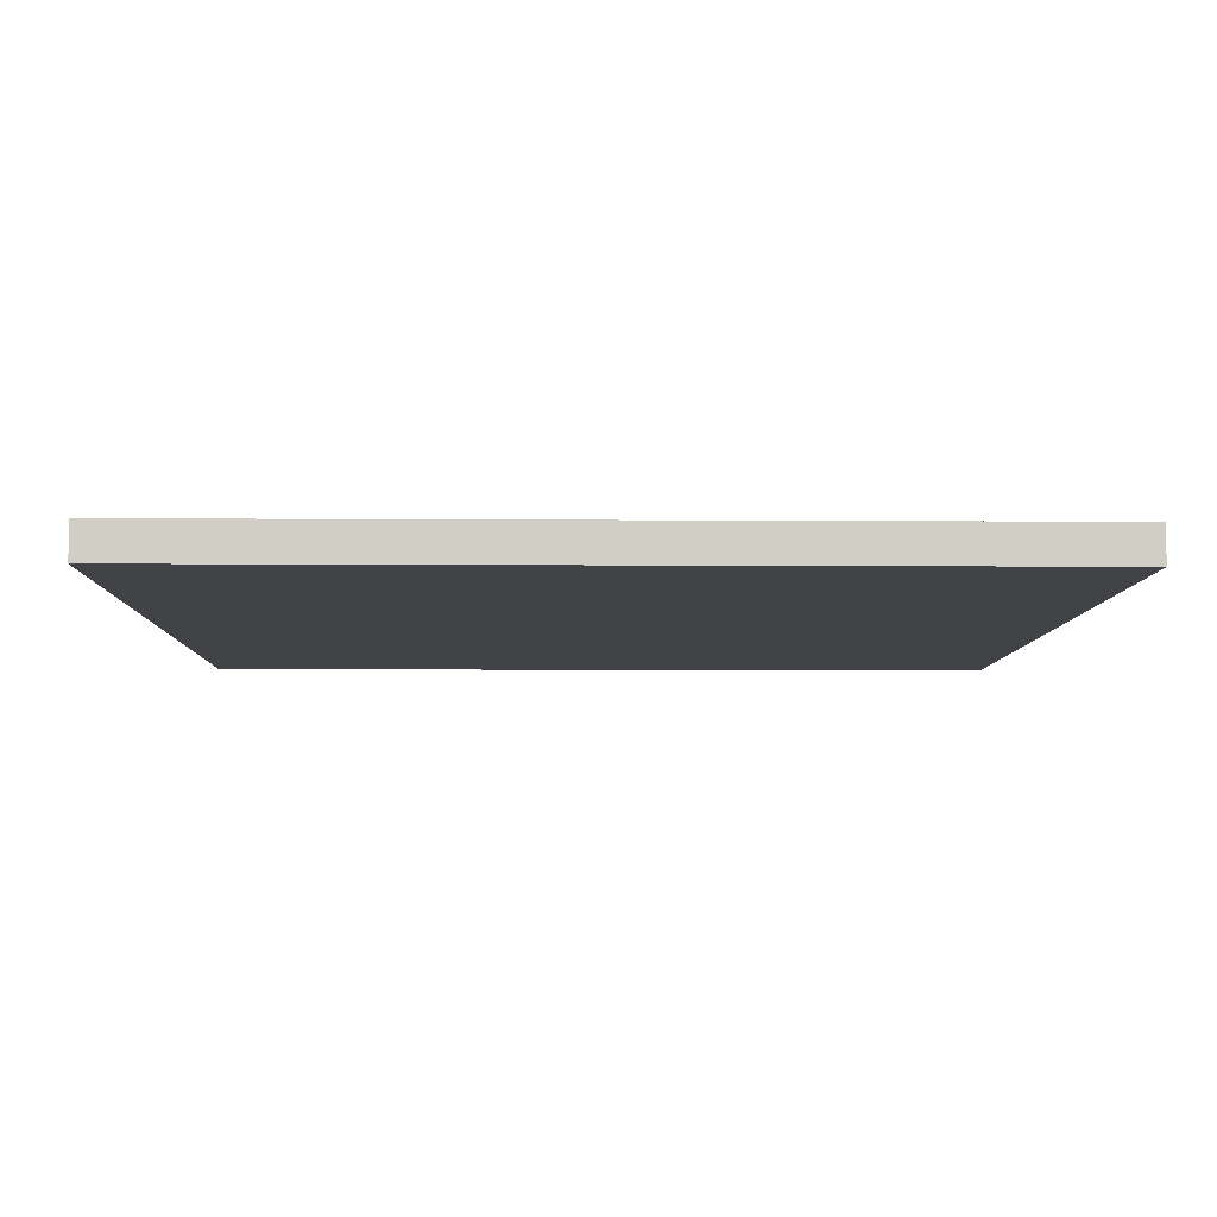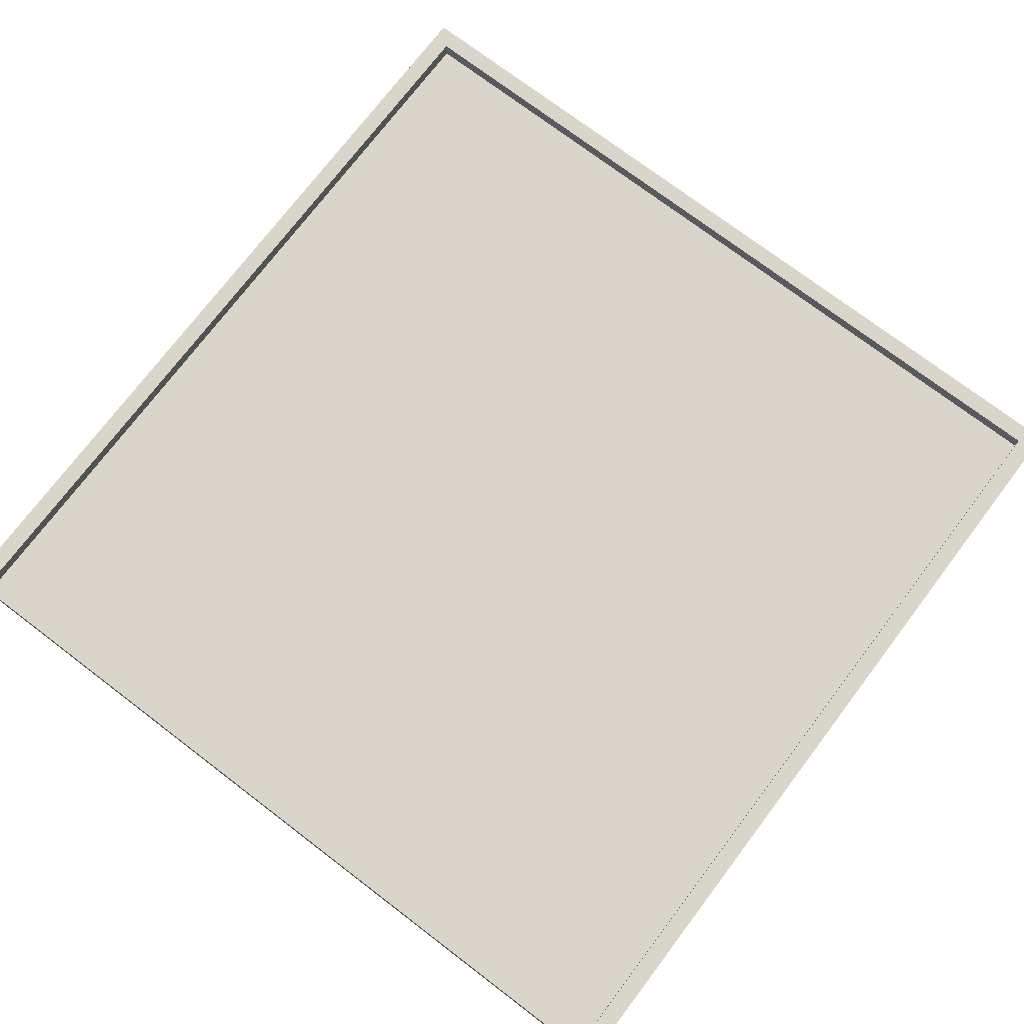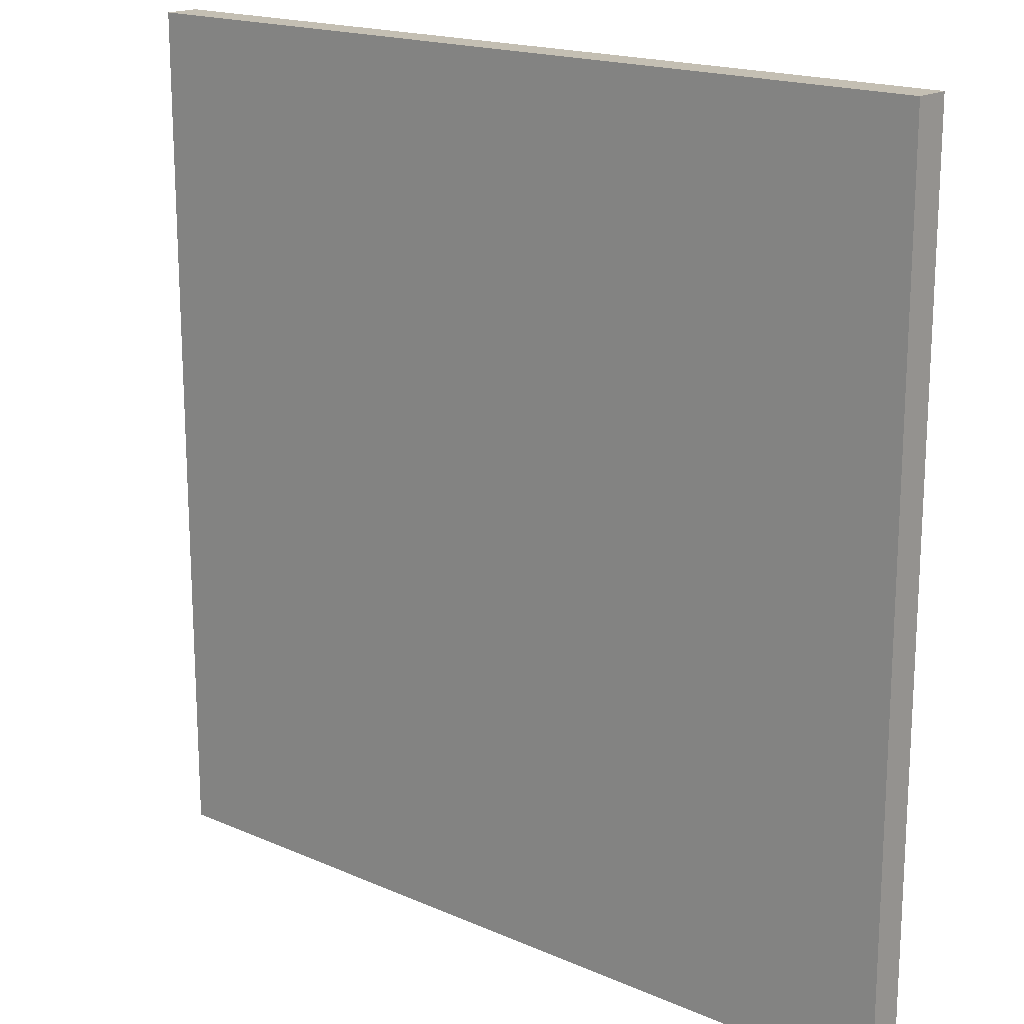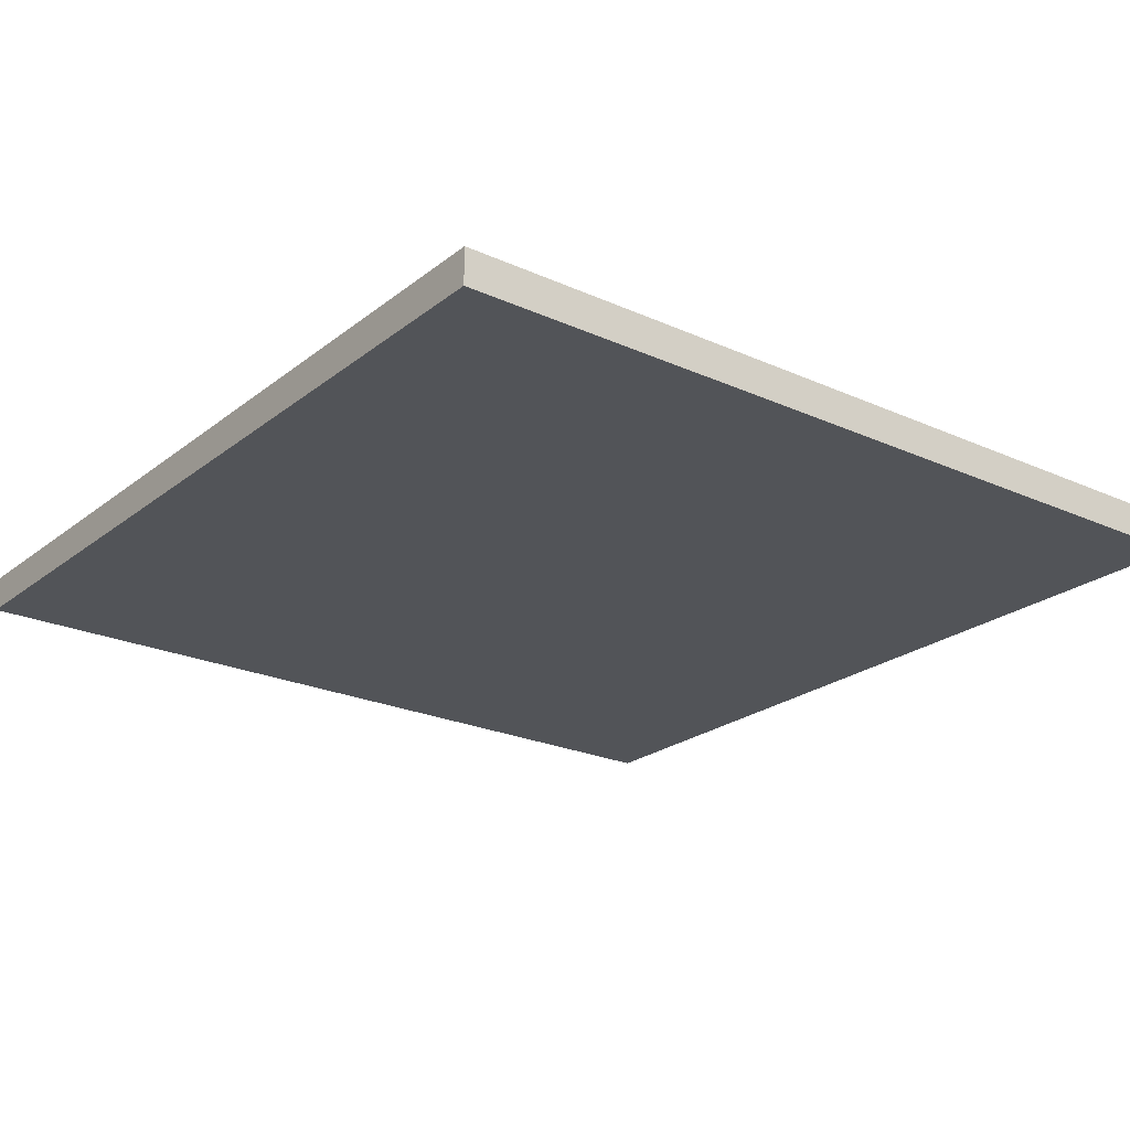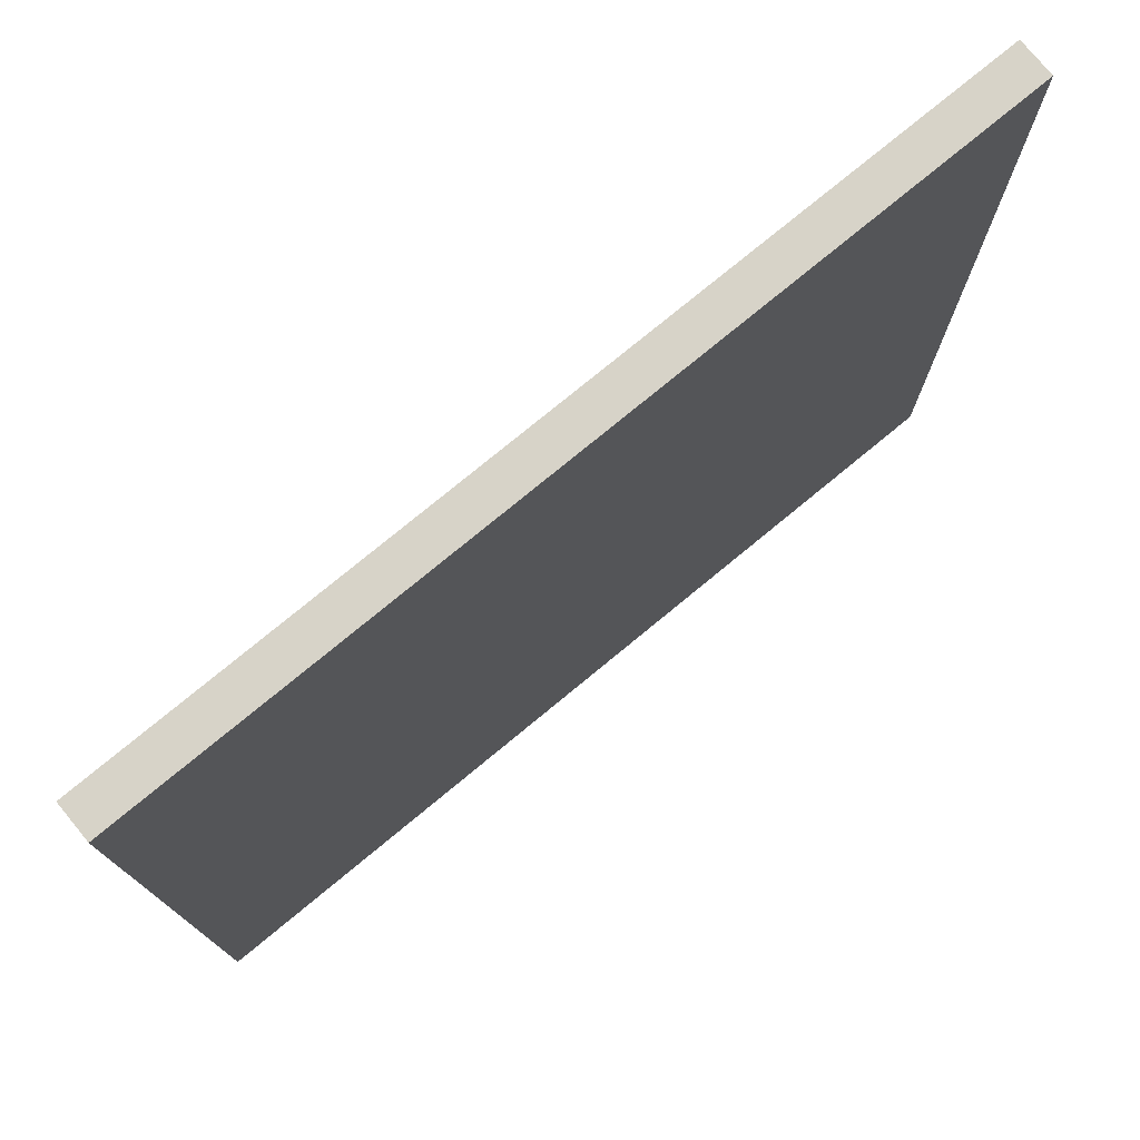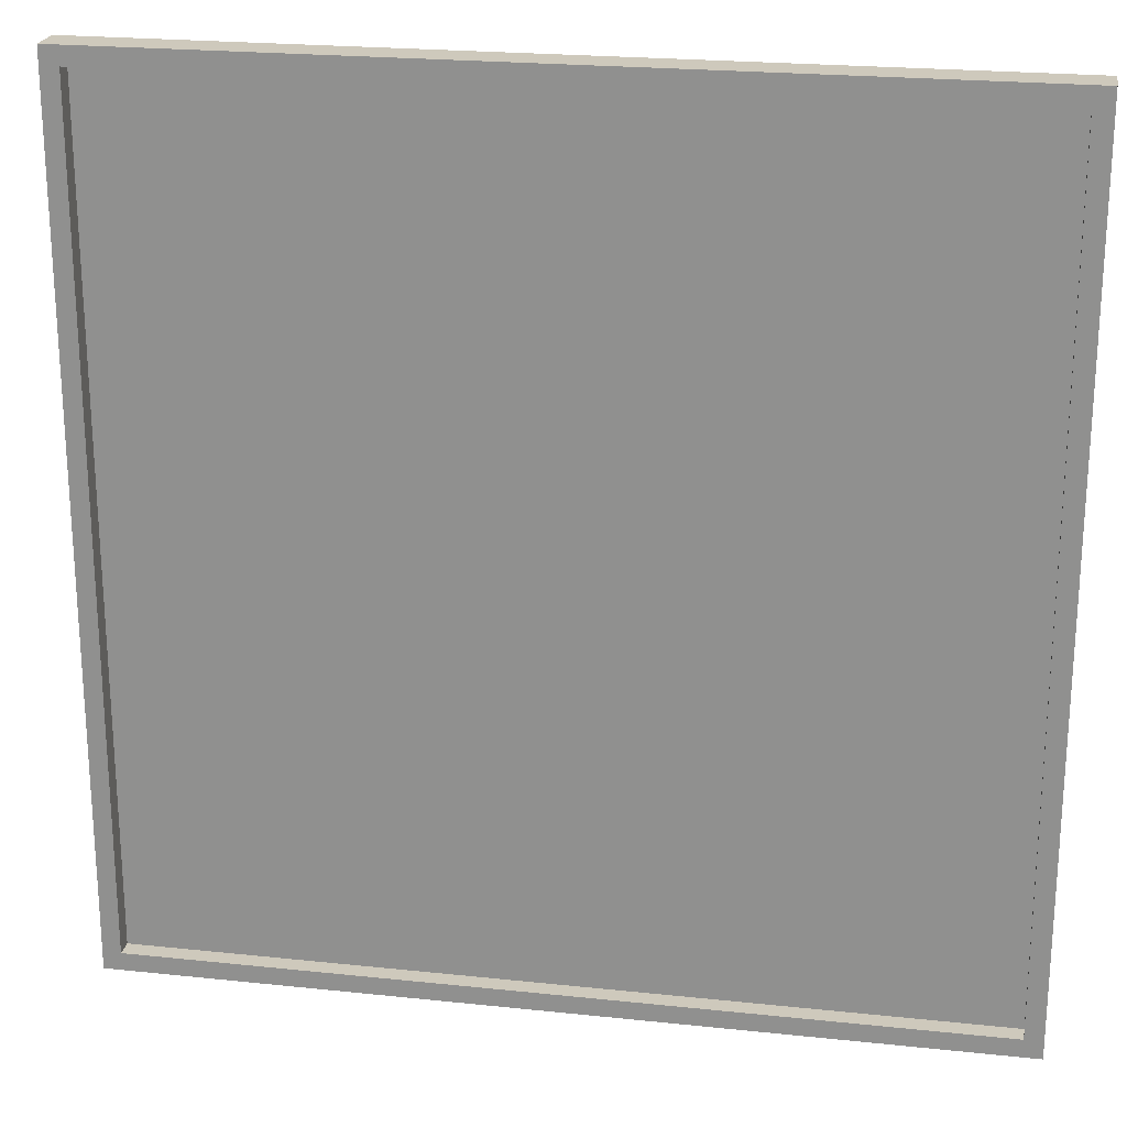
<metadata>
{"format":"obj","ext":"obj","renderer":"f3d","projection":"perspective","resolution":1024,"background":"white","views":[{"elev":-6.9,"azim":88.8,"up":"+Y"},{"elev":74.4,"azim":127.2,"up":"+Y"},{"elev":17.7,"azim":40.7,"up":"+Z"},{"elev":-23.0,"azim":-127.5,"up":"+Y"},{"elev":76.8,"azim":-39.5,"up":"+Z"},{"elev":22.3,"azim":-169.6,"up":"+Z"}]}
</metadata>
<code>
o
v -16.8 0 -40.8
v -16.8 0 -45.6
v -16.8 0.1 -40.8
v -16.8 0.1 -45.6
v -16.8 0.2 -40.8
v -16.8 0.2 -45.6
v -12.1 0.1 -40.9
v -12.1 0.1 -45.5
v -12.1 0.2 -40.9
v -12.1 0.2 -45.5
v -16.7 0.1 -40.9
v -16.7 0.1 -45.5
v -16.7 0.2 -40.9
v -16.7 0.2 -45.5
v -12 0 -40.8
v -12 0 -45.6
v -12 0.1 -40.8
v -12 0.1 -45.6
v -12 0.2 -40.8
v -12 0.2 -45.6
v -16.8 0 -40.8
v -16.8 0.1 -40.8
v -16.8 0.2 -40.8
v -12 0 -40.8
v -12 0.1 -40.8
v -12 0.2 -40.8
v -16.7 0.1 -45.5
v -16.7 0.2 -45.5
v -12.1 0.1 -45.5
v -12.1 0.2 -45.5
v -16.7 0.1 -40.9
v -16.7 0.2 -40.9
v -12.1 0.1 -40.9
v -12.1 0.2 -40.9
v -16.8 0 -45.6
v -16.8 0.1 -45.6
v -16.8 0.2 -45.6
v -12 0 -45.6
v -12 0.1 -45.6
v -12 0.2 -45.6
v -16.8 0 -40.8
v -12 0 -40.8
v -16.8 0 -45.6
v -12 0 -45.6
v -16.7 0.1 -40.9
v -12.1 0.1 -40.9
v -16.7 0.1 -45.5
v -12.1 0.1 -45.5
v -16.8 0.2 -40.8
v -12 0.2 -40.8
v -16.7 0.2 -40.9
v -12.1 0.2 -40.9
v -16.7 0.2 -45.5
v -12.1 0.2 -45.5
v -16.8 0.2 -45.6
v -12 0.2 -45.6
f 3 2 1
f 4 2 3
f 5 4 3
f 6 4 5
f 9 8 7
f 10 8 9
f 11 12 13
f 13 12 14
f 15 16 17
f 17 16 18
f 17 18 19
f 19 18 20
f 24 22 21
f 25 23 22
f 25 22 24
f 26 23 25
f 29 28 27
f 30 28 29
f 31 32 33
f 33 32 34
f 35 36 38
f 36 37 39
f 38 36 39
f 39 37 40
f 43 42 41
f 44 42 43
f 45 46 47
f 47 46 48
f 49 50 51
f 51 50 52
f 49 51 53
f 52 50 54
f 49 53 55
f 53 54 55
f 54 50 56
f 55 54 56

</code>
